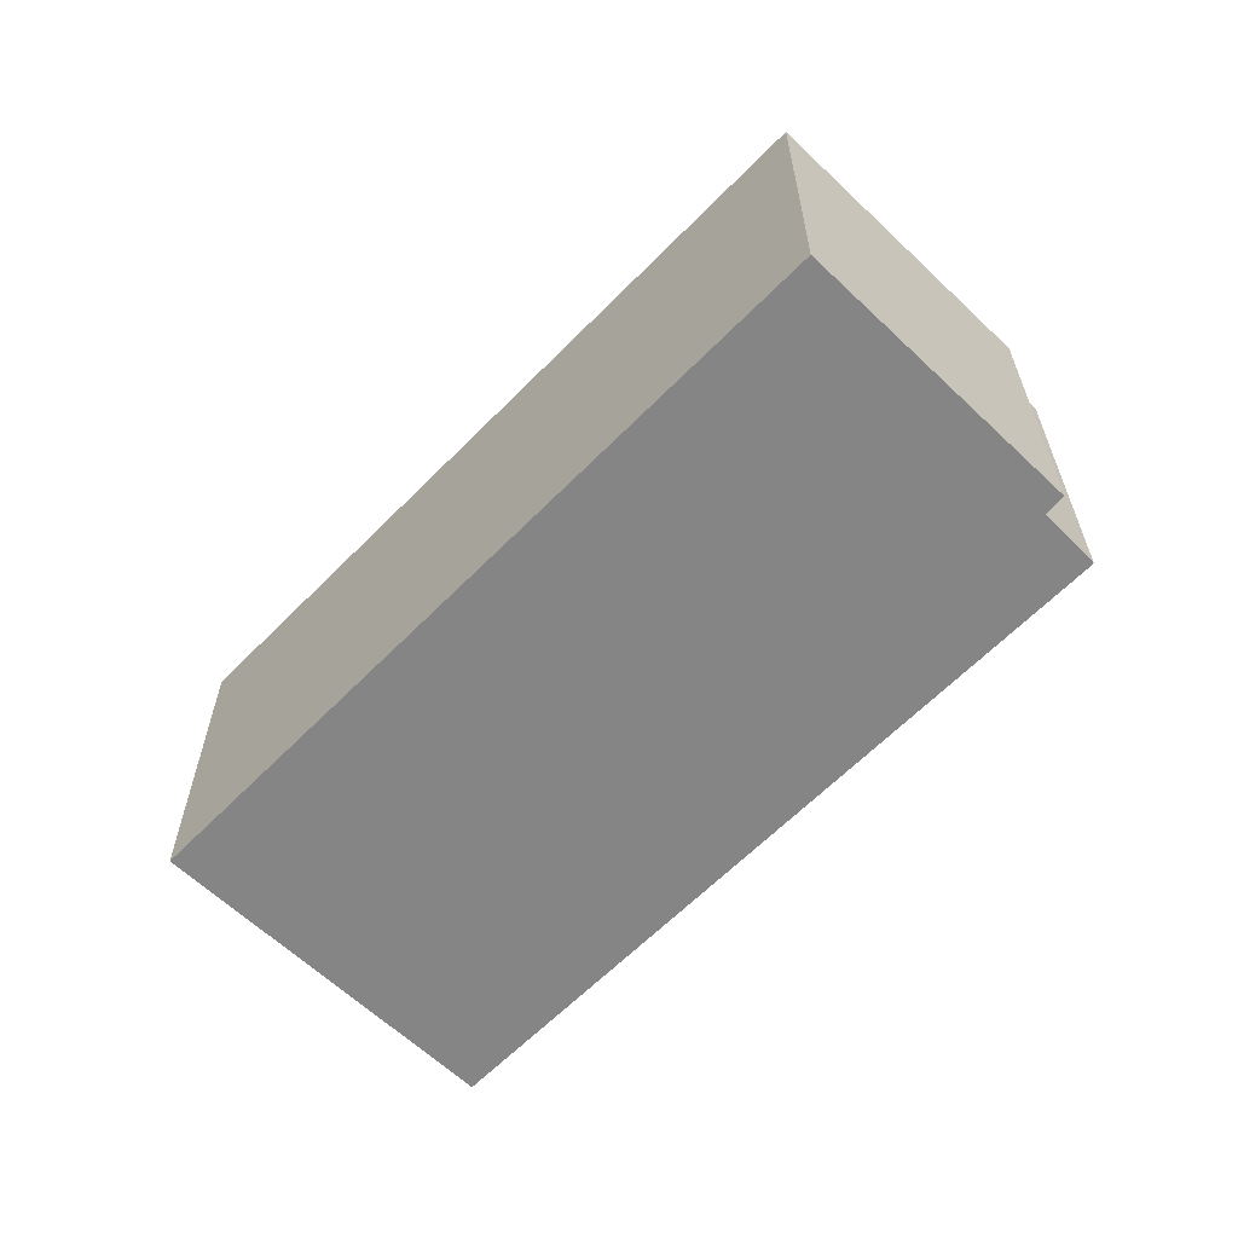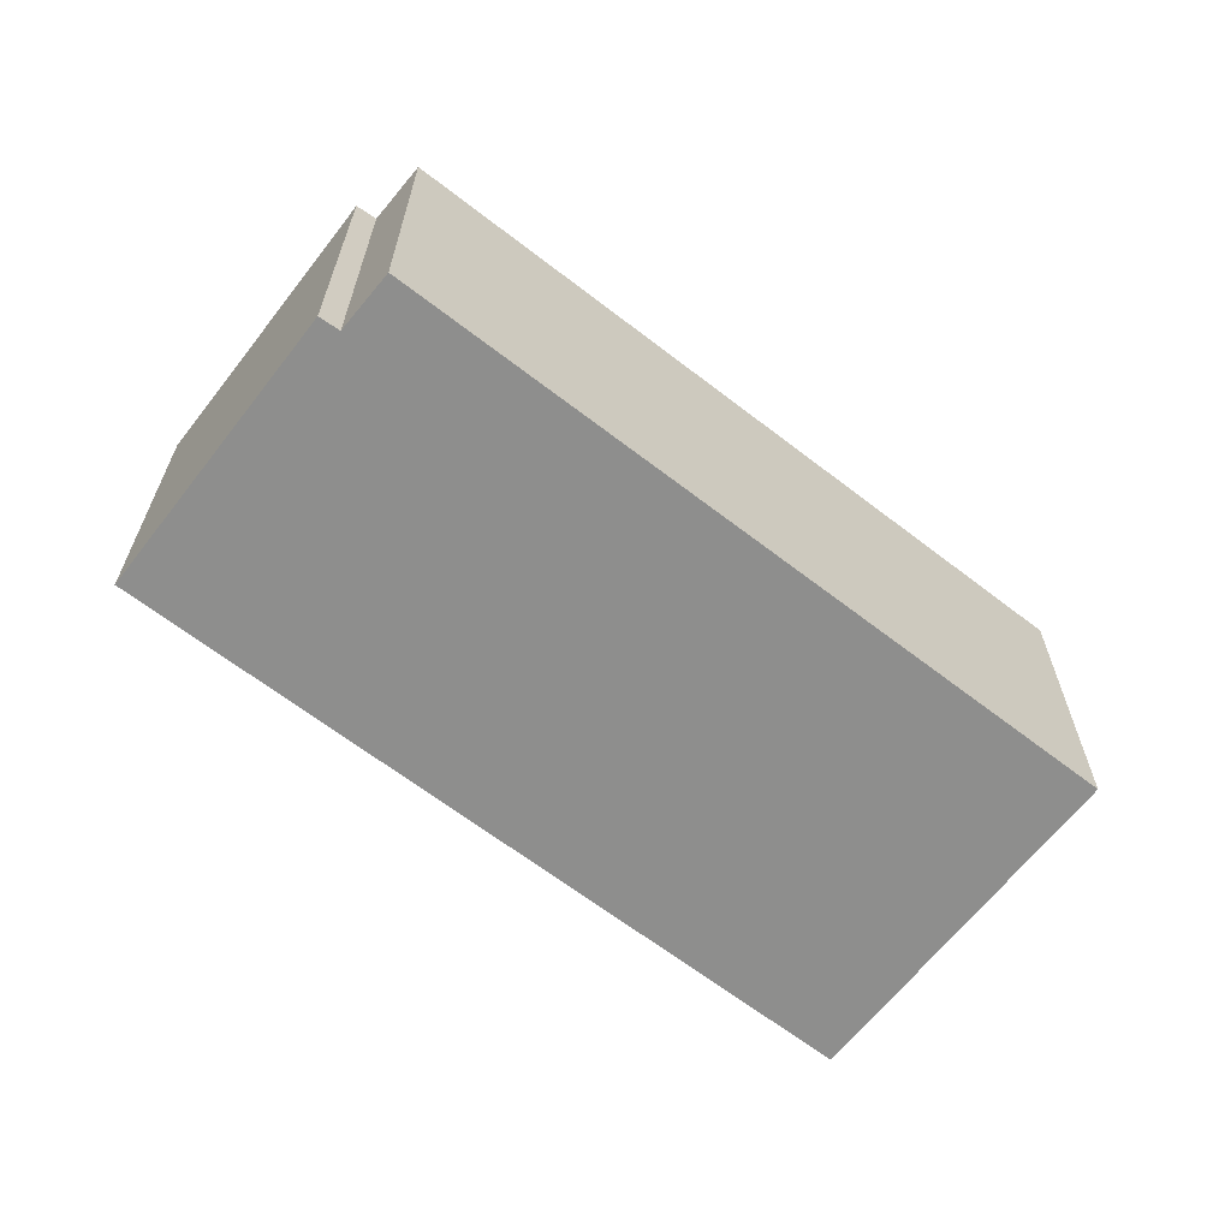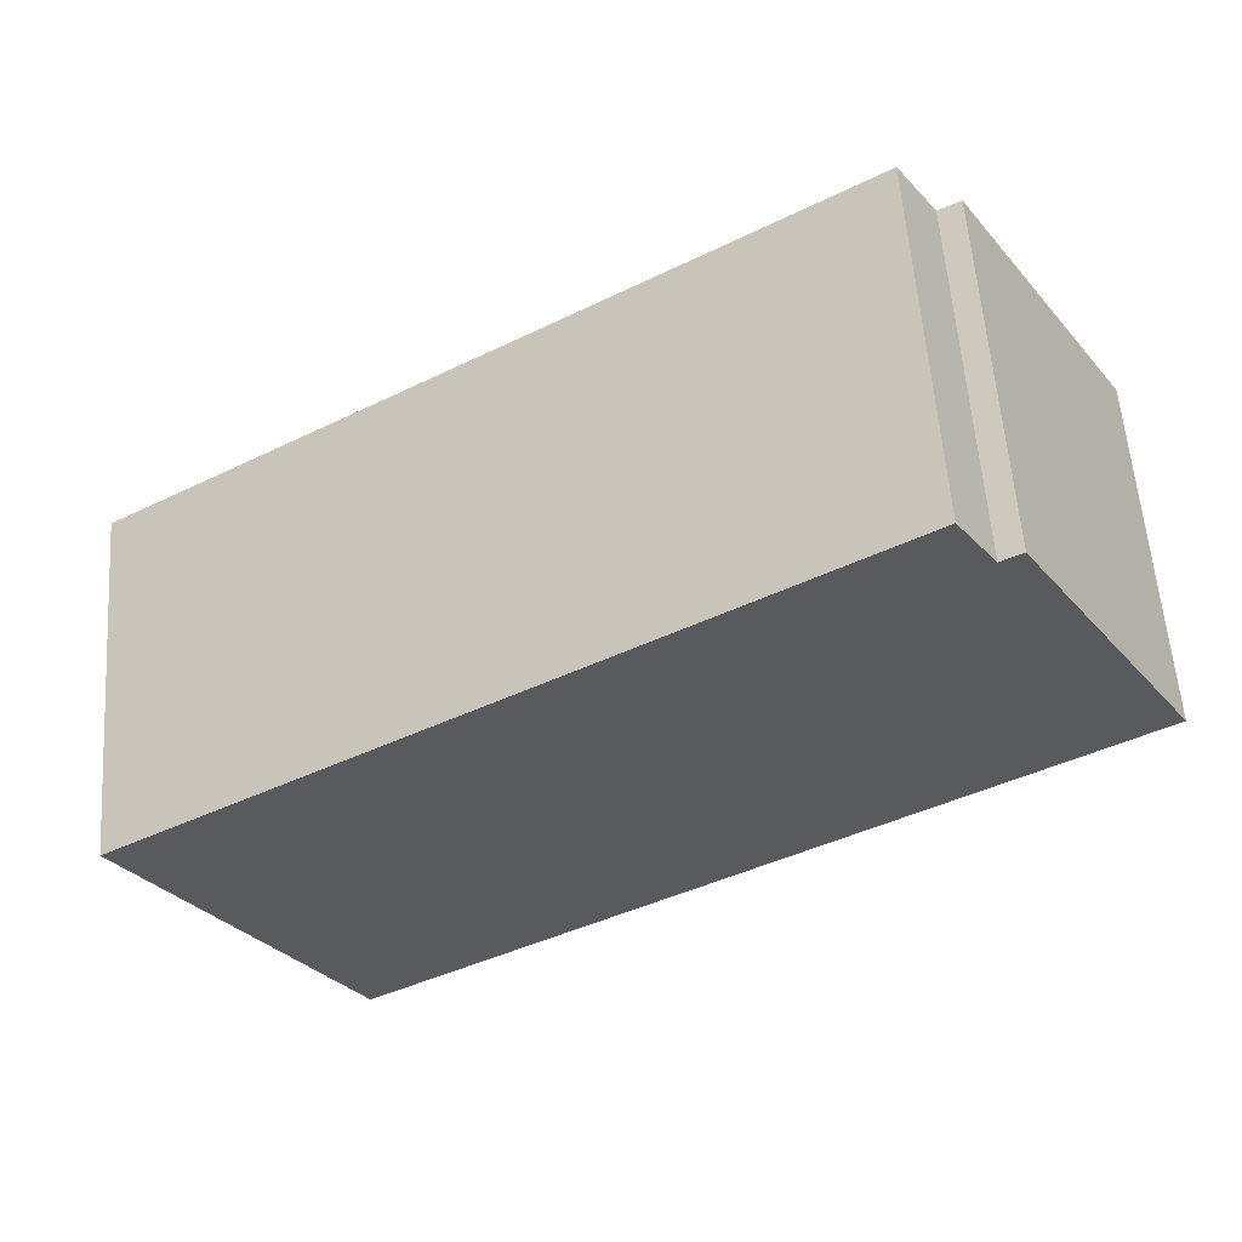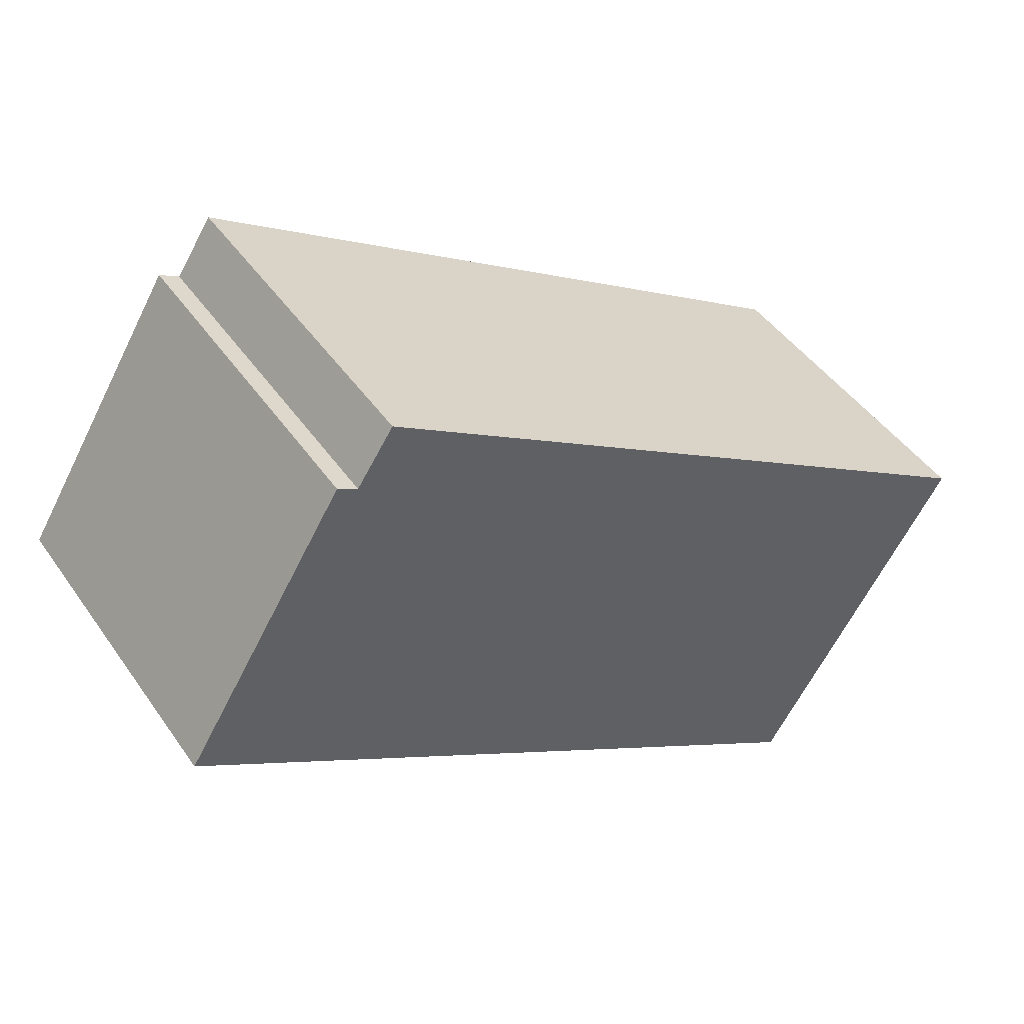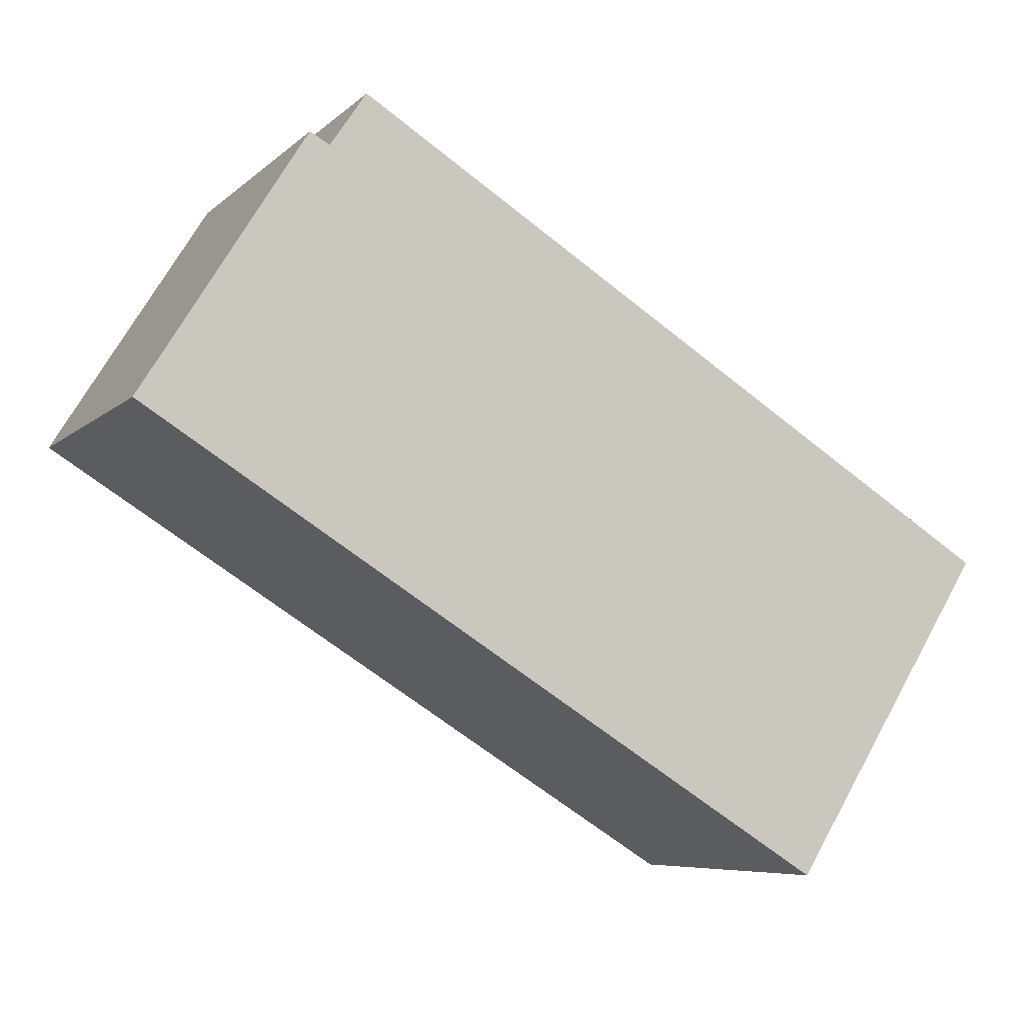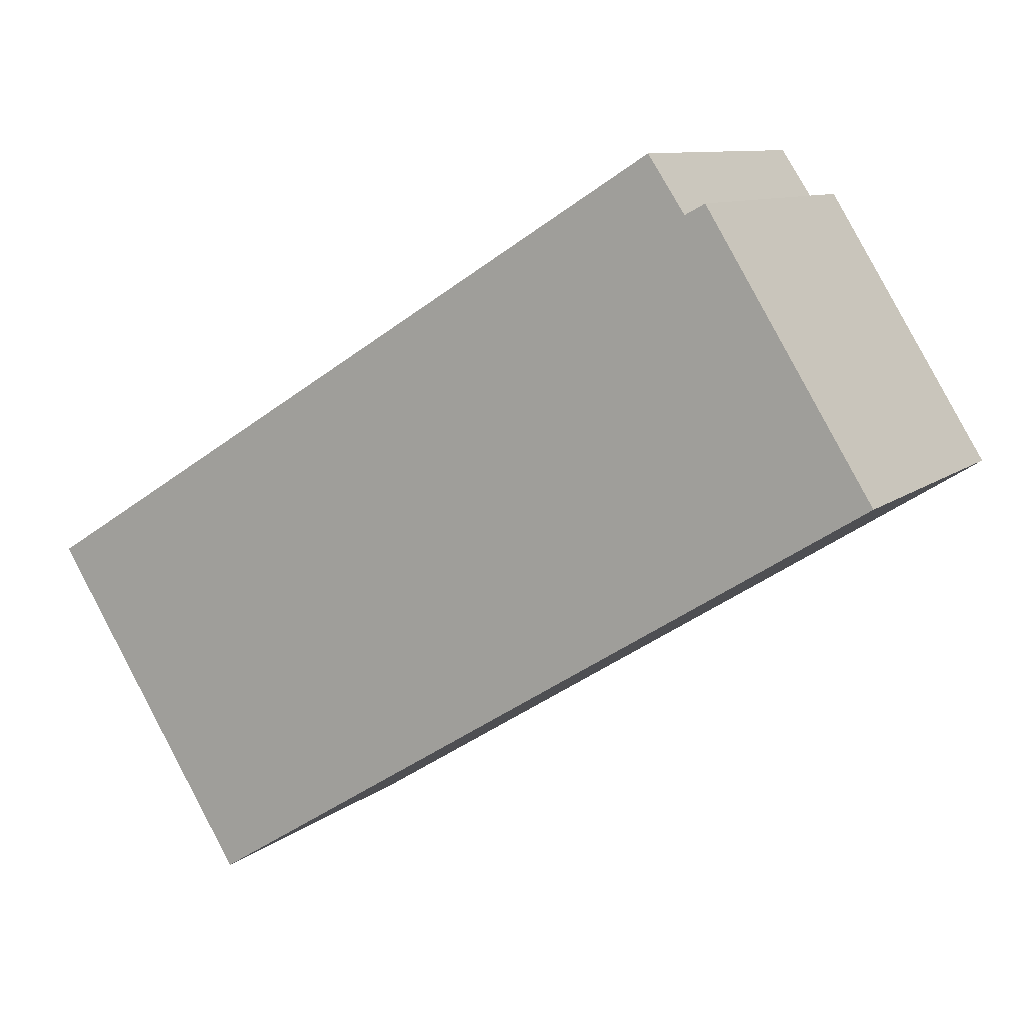
<metadata>
{"format":"obj","ext":"obj","renderer":"f3d","projection":"perspective","resolution":1024,"background":"white","views":[{"elev":-61.9,"azim":-102.1,"up":"+Y"},{"elev":-64.8,"azim":-5.9,"up":"+Y"},{"elev":57.8,"azim":175.9,"up":"+Z"},{"elev":45.5,"azim":-32.7,"up":"+Z"},{"elev":-6.9,"azim":-24.2,"up":"+Z"},{"elev":9.7,"azim":-152.2,"up":"+Z"}]}
</metadata>
<code>
v  6.944 3.357 -4.34
v  2.205 3.357 3.08
v  8.948 3.357 -1.134
v  1.84 3.357 2.534
v  0 3.357 2.056e-16
v  1.642 3.357 2.641
v  2.205 -1.886e-16 3.08
v  8.948 6.944e-17 -1.134
v  1.642 -1.617e-16 2.641
v  1.84 -1.552e-16 2.534
v  6.944 2.657e-16 -4.34
v  0 0 0
g defaultobject
f 1 2 3
f 2 1 4
f 4 1 5
f 4 5 6
f 7 3 2
f 3 7 8
f 9 4 6
f 4 9 10
f 8 1 3
f 1 8 11
f 11 5 1
f 5 11 12
f 12 6 5
f 6 12 9
f 10 2 4
f 2 10 7
f 7 11 8
f 11 7 10
f 11 10 9
f 11 9 12

</code>
